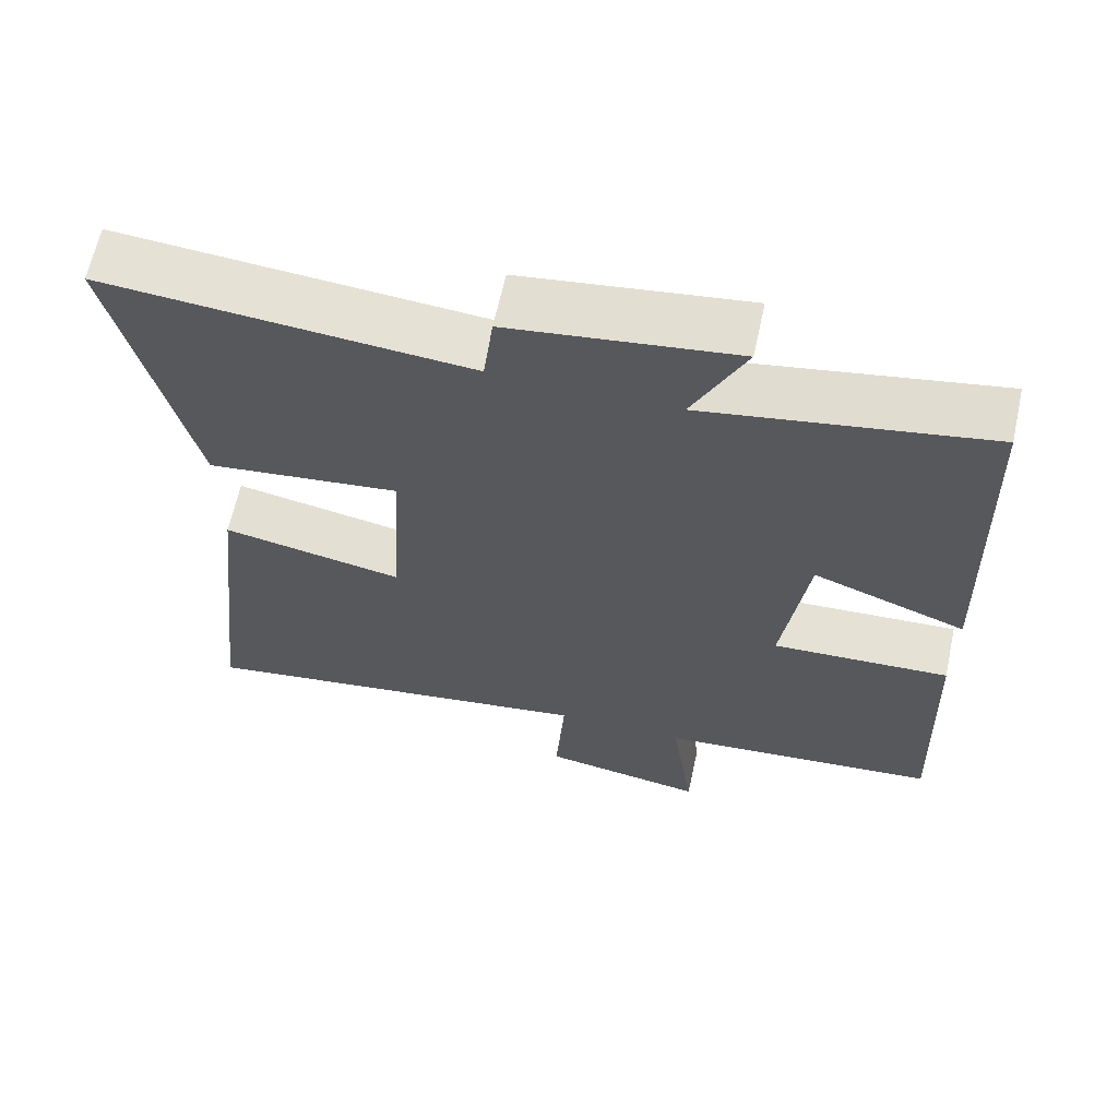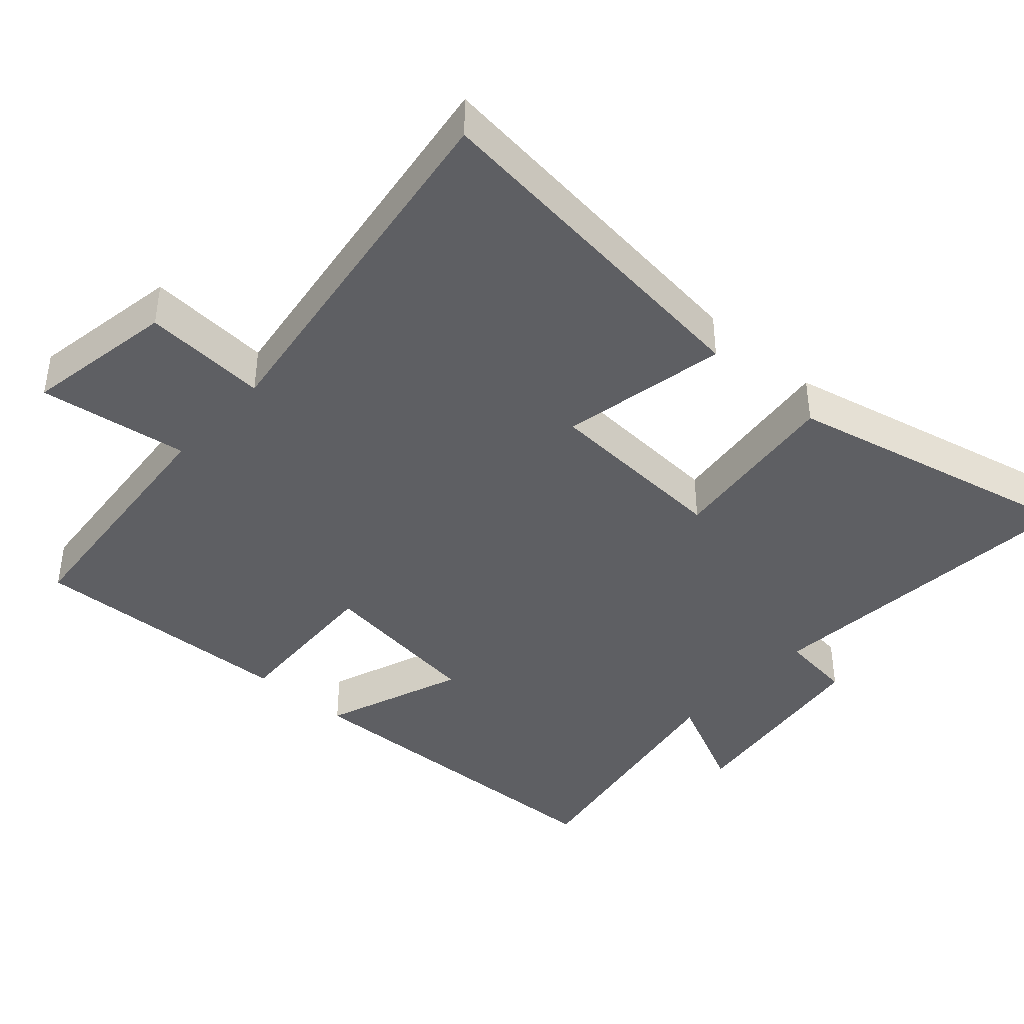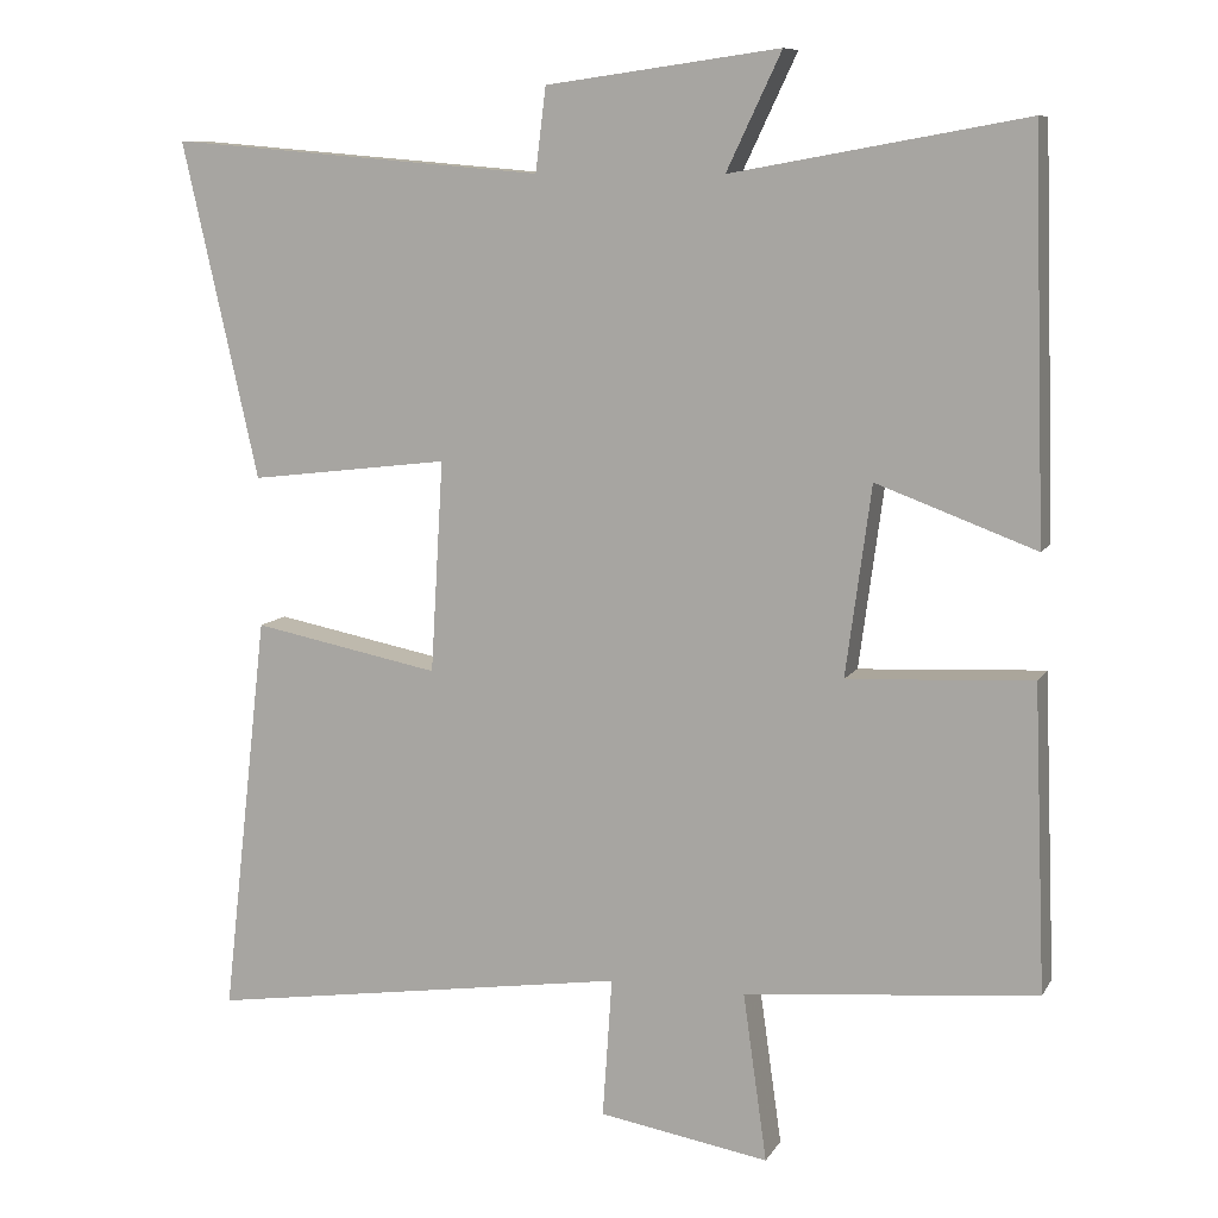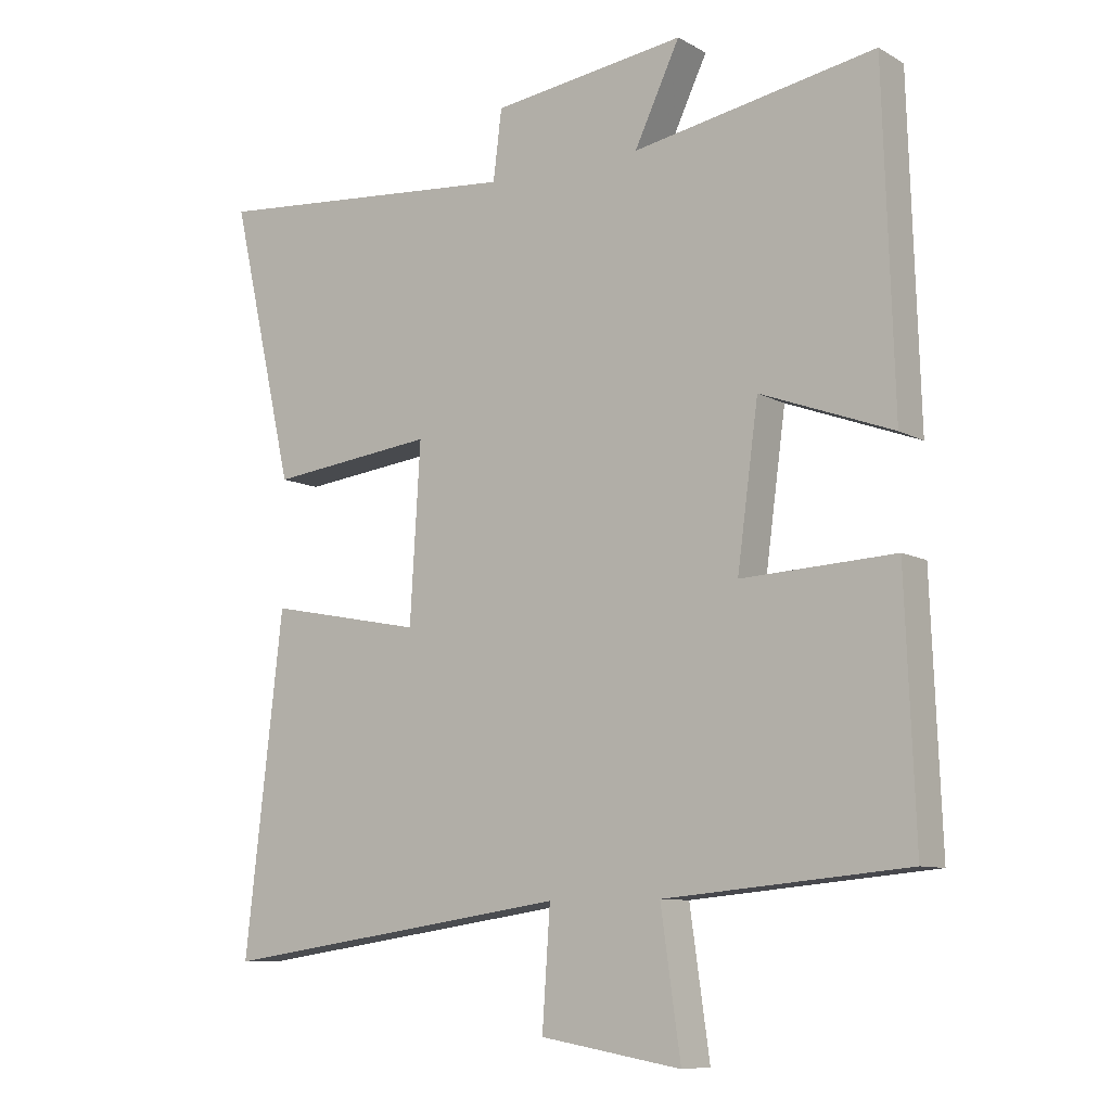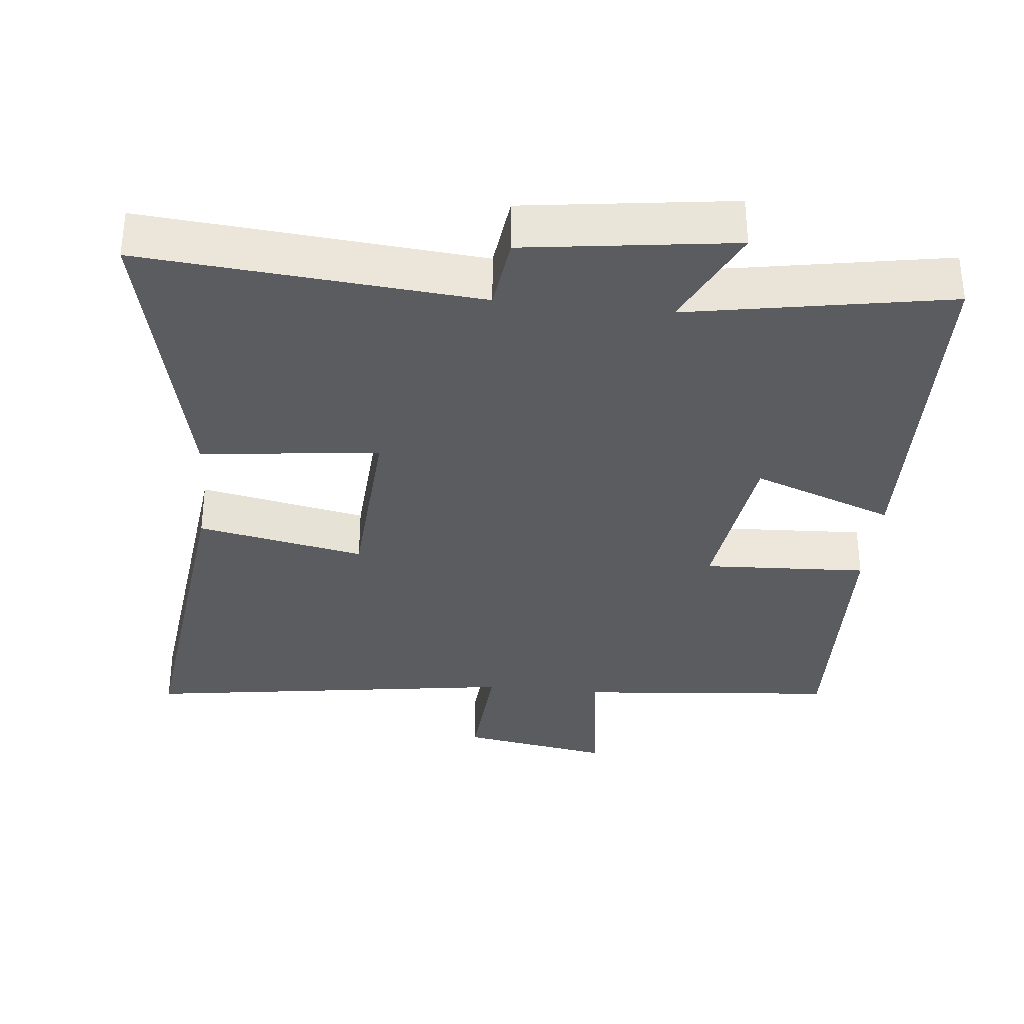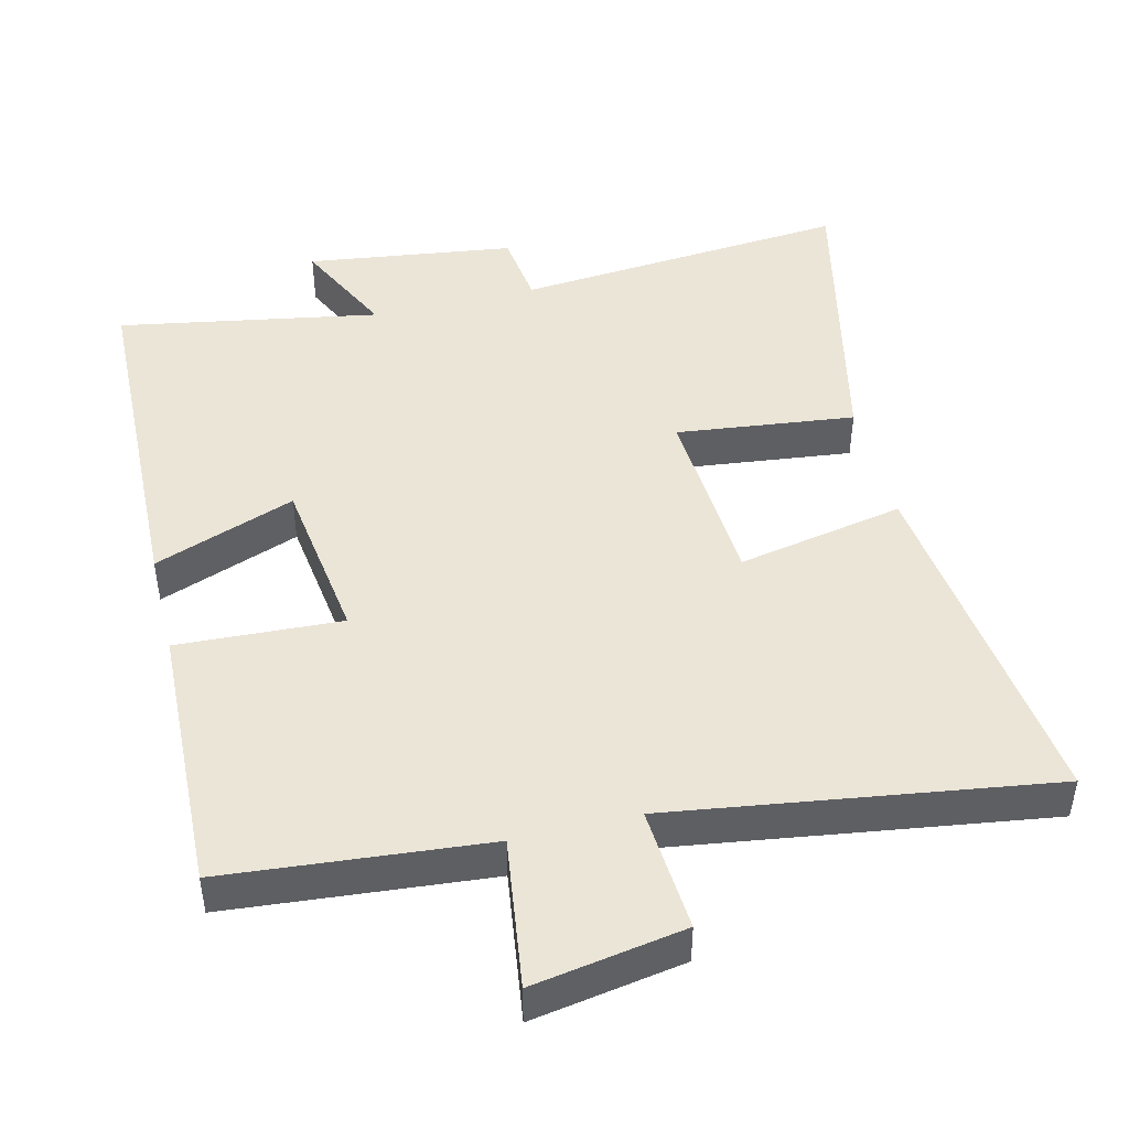
<metadata>
{"format":"obj","ext":"obj","renderer":"f3d","projection":"perspective","resolution":1024,"background":"white","views":[{"elev":64.2,"azim":12.3,"up":"+Z"},{"elev":-41.1,"azim":-132.0,"up":"+Y"},{"elev":9.3,"azim":18.6,"up":"+Z"},{"elev":-9.2,"azim":35.0,"up":"+Z"},{"elev":-34.1,"azim":-6.0,"up":"+Y"},{"elev":46.0,"azim":166.1,"up":"+Y"}]}
</metadata>
<code>
v 0.515 0.07 -0.466
v 0.147 0.07 -0.5
v 0.177 0.07 -0.712
v -0.037 0.07 -0.676
v -0.025 0.07 -0.5
v -0.558 0.07 -0.579
v -0.5 0.07 -0.073
v -0.264 0.07 -0.119
v -0.248 0.07 0.147
v -0.5 0.07 0.117
v -0.596 0.07 0.54
v -0.122 0.07 0.5
v -0.109 0.07 0.605
v 0.185 0.07 0.645
v 0.116 0.07 0.5
v 0.484 0.07 0.566
v 0.5 0.07 0.067
v 0.3 0.07 0.141
v 0.268 0.07 -0.097
v 0.5 0.07 -0.085
v 0.515 0 -0.466
v 0.147 0 -0.5
v 0.177 0 -0.712
v -0.037 0 -0.676
v -0.025 0 -0.5
v -0.558 0 -0.579
v -0.5 0 -0.073
v -0.264 0 -0.119
v -0.248 0 0.147
v -0.5 0 0.117
v -0.596 0 0.54
v -0.122 0 0.5
v -0.109 0 0.605
v 0.185 0 0.645
v 0.116 0 0.5
v 0.484 0 0.566
v 0.5 0 0.067
v 0.3 0 0.141
v 0.268 0 -0.097
v 0.5 0 -0.085
f 19 20 1 2
f 18 19 2
f 15 16 17 18
f 15 18 2
f 12 13 14 15
f 12 15 2
f 9 10 11 12
f 8 9 12 2
f 5 6 7 8
f 5 8 2 3
f 3 4 5
f 22 21 40 39
f 22 39 38
f 38 37 36 35
f 22 38 35
f 35 34 33 32
f 22 35 32
f 32 31 30 29
f 22 32 29 28
f 28 27 26 25
f 23 22 28 25
f 25 24 23
f 1 21 22 2
f 2 22 23 3
f 3 23 24 4
f 4 24 25 5
f 5 25 26 6
f 6 26 27 7
f 7 27 28 8
f 8 28 29 9
f 9 29 30 10
f 10 30 31 11
f 11 31 32 12
f 12 32 33 13
f 13 33 34 14
f 14 34 35 15
f 15 35 36 16
f 16 36 37 17
f 17 37 38 18
f 18 38 39 19
f 19 39 40 20
f 20 40 21 1

</code>
